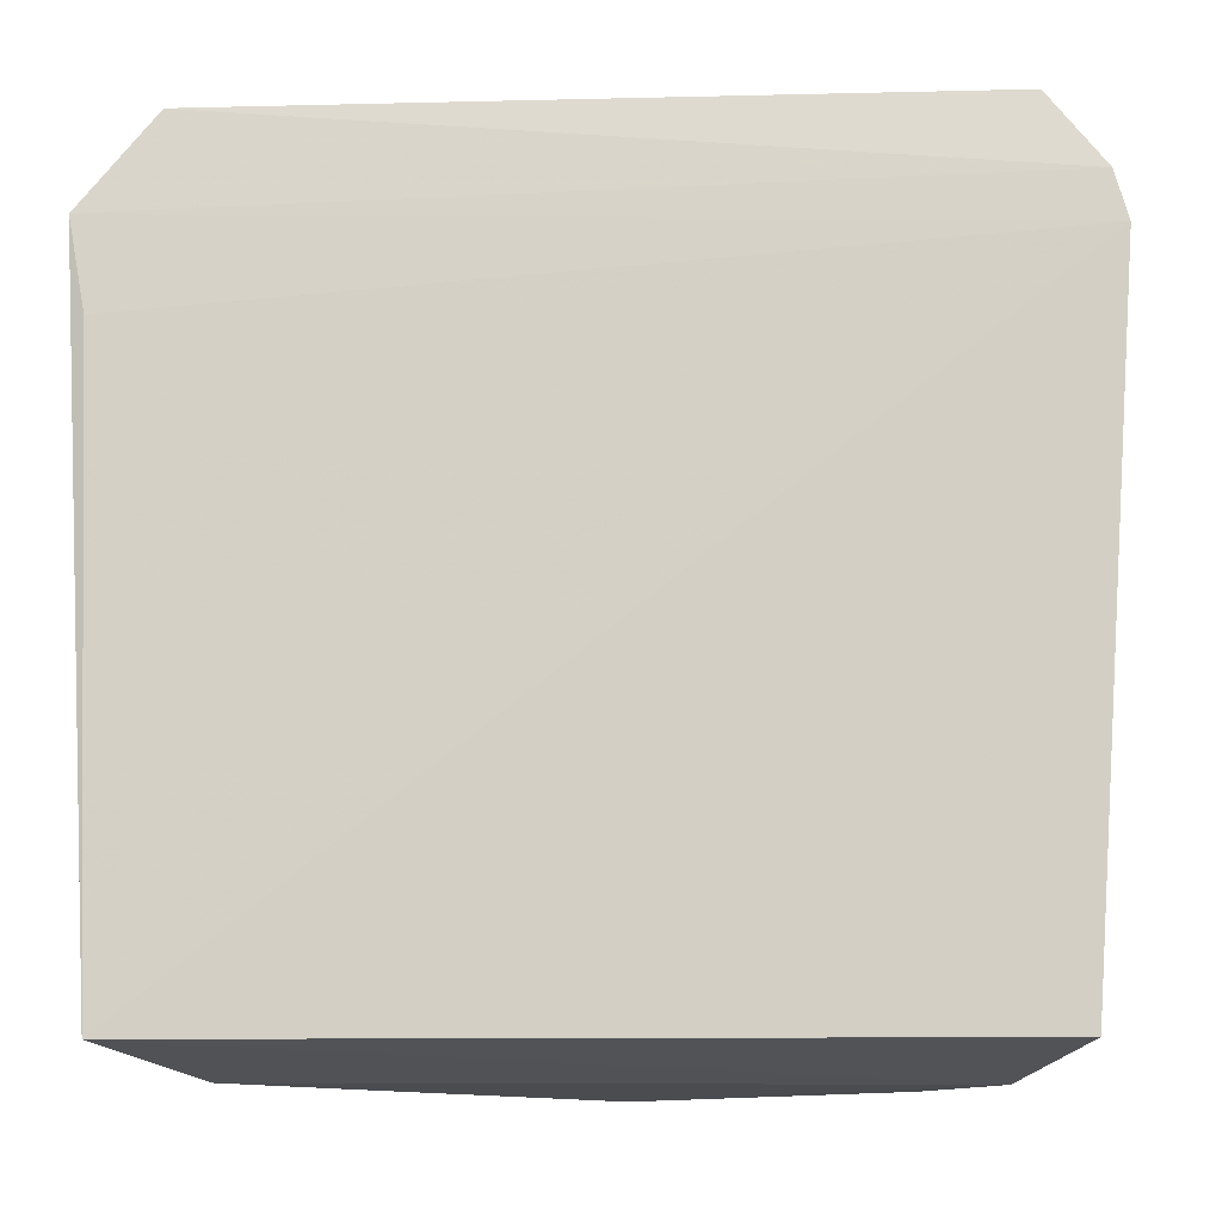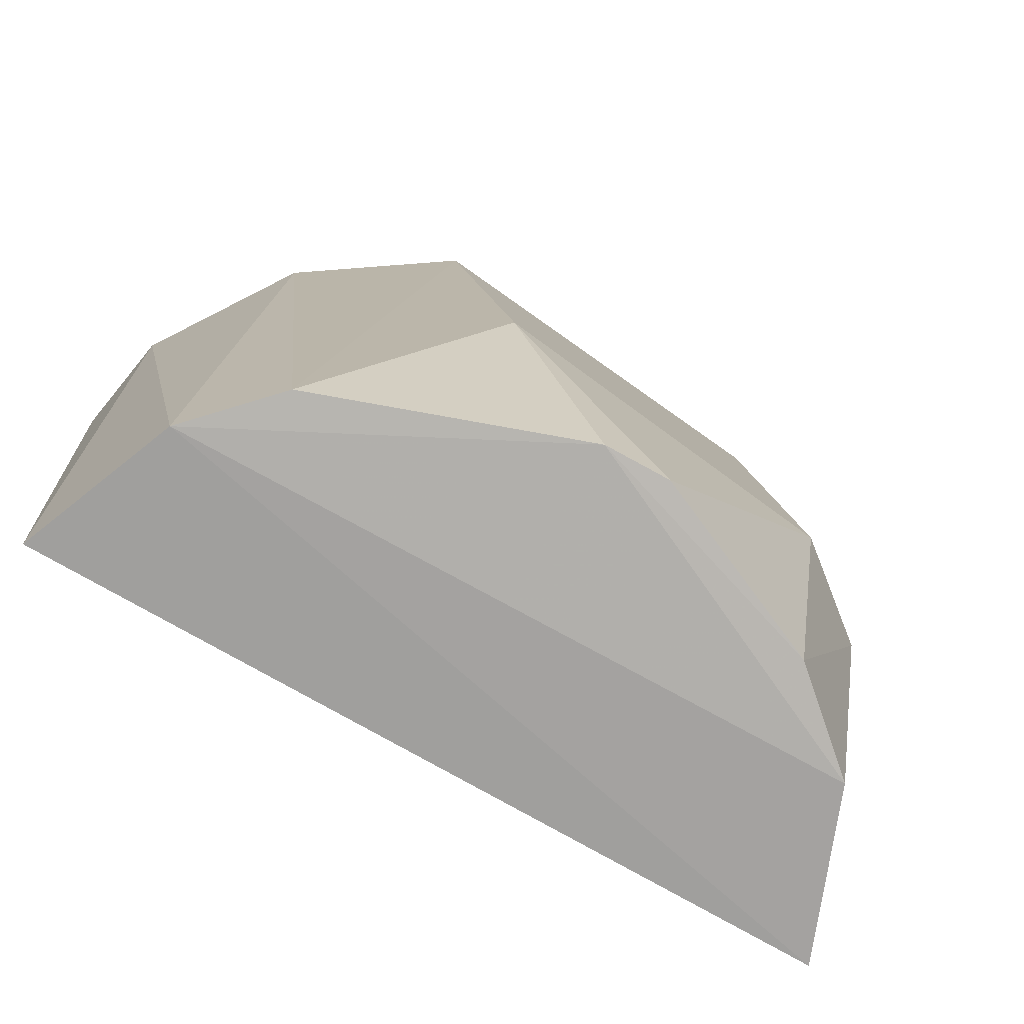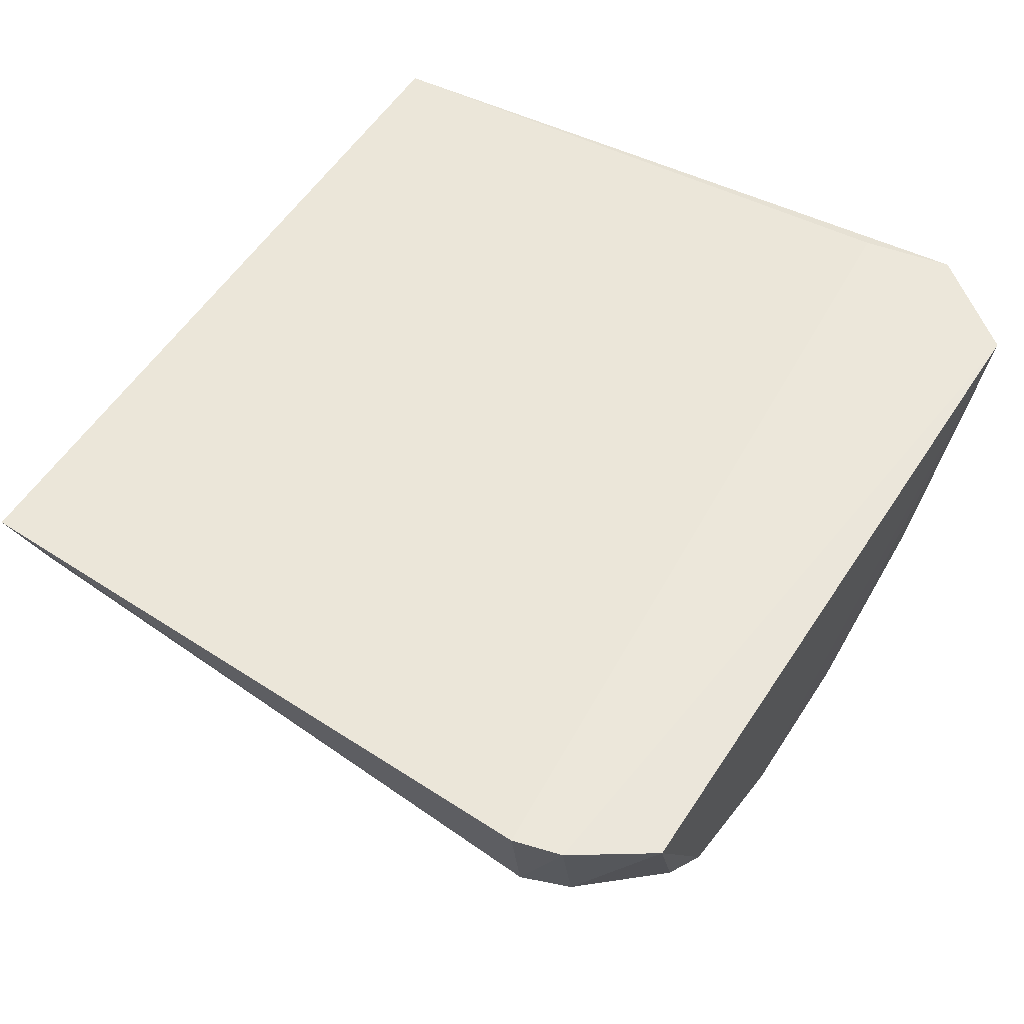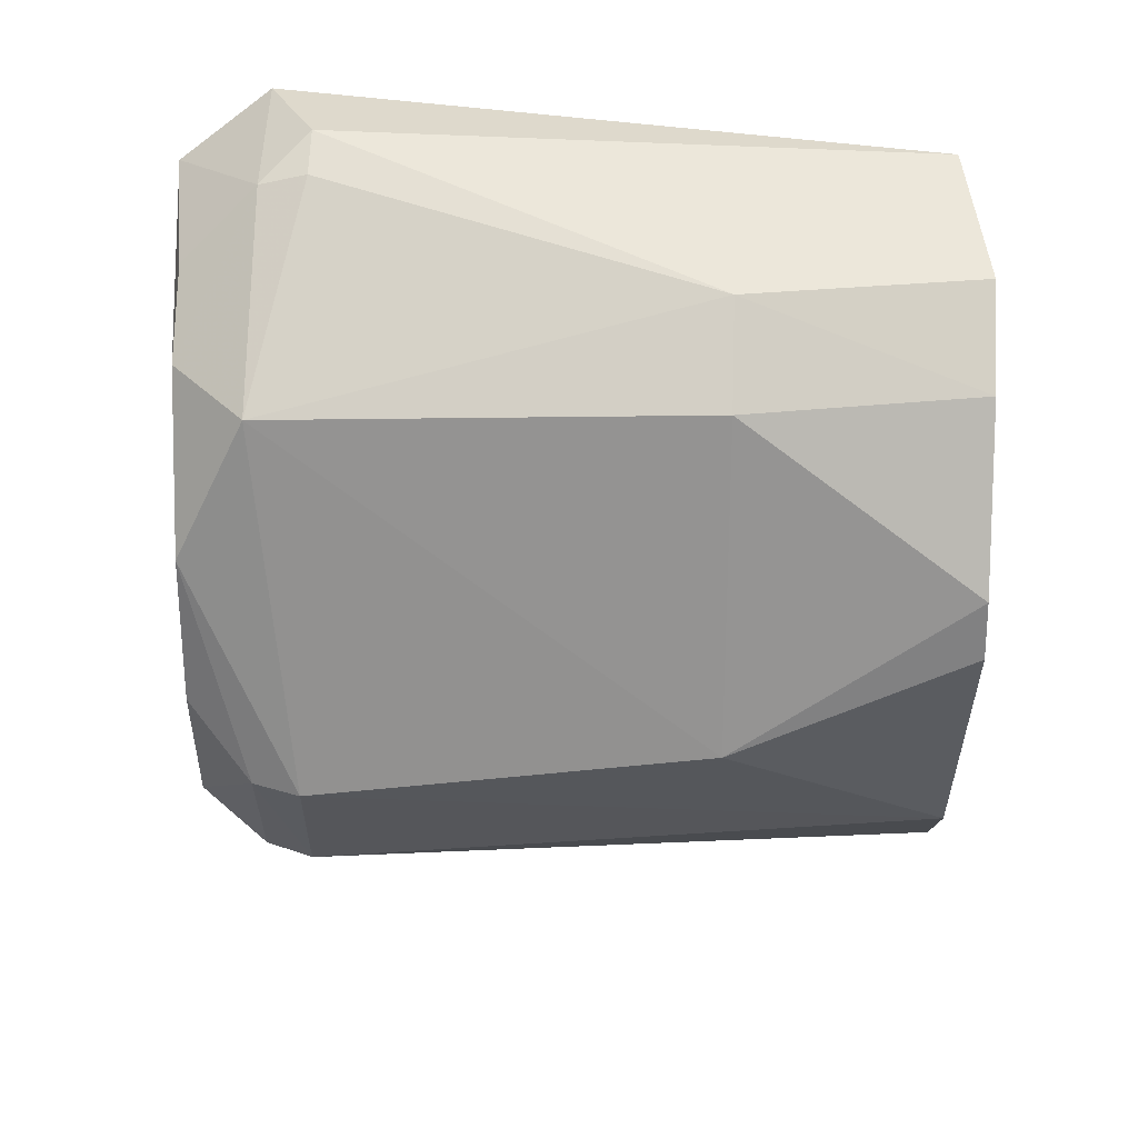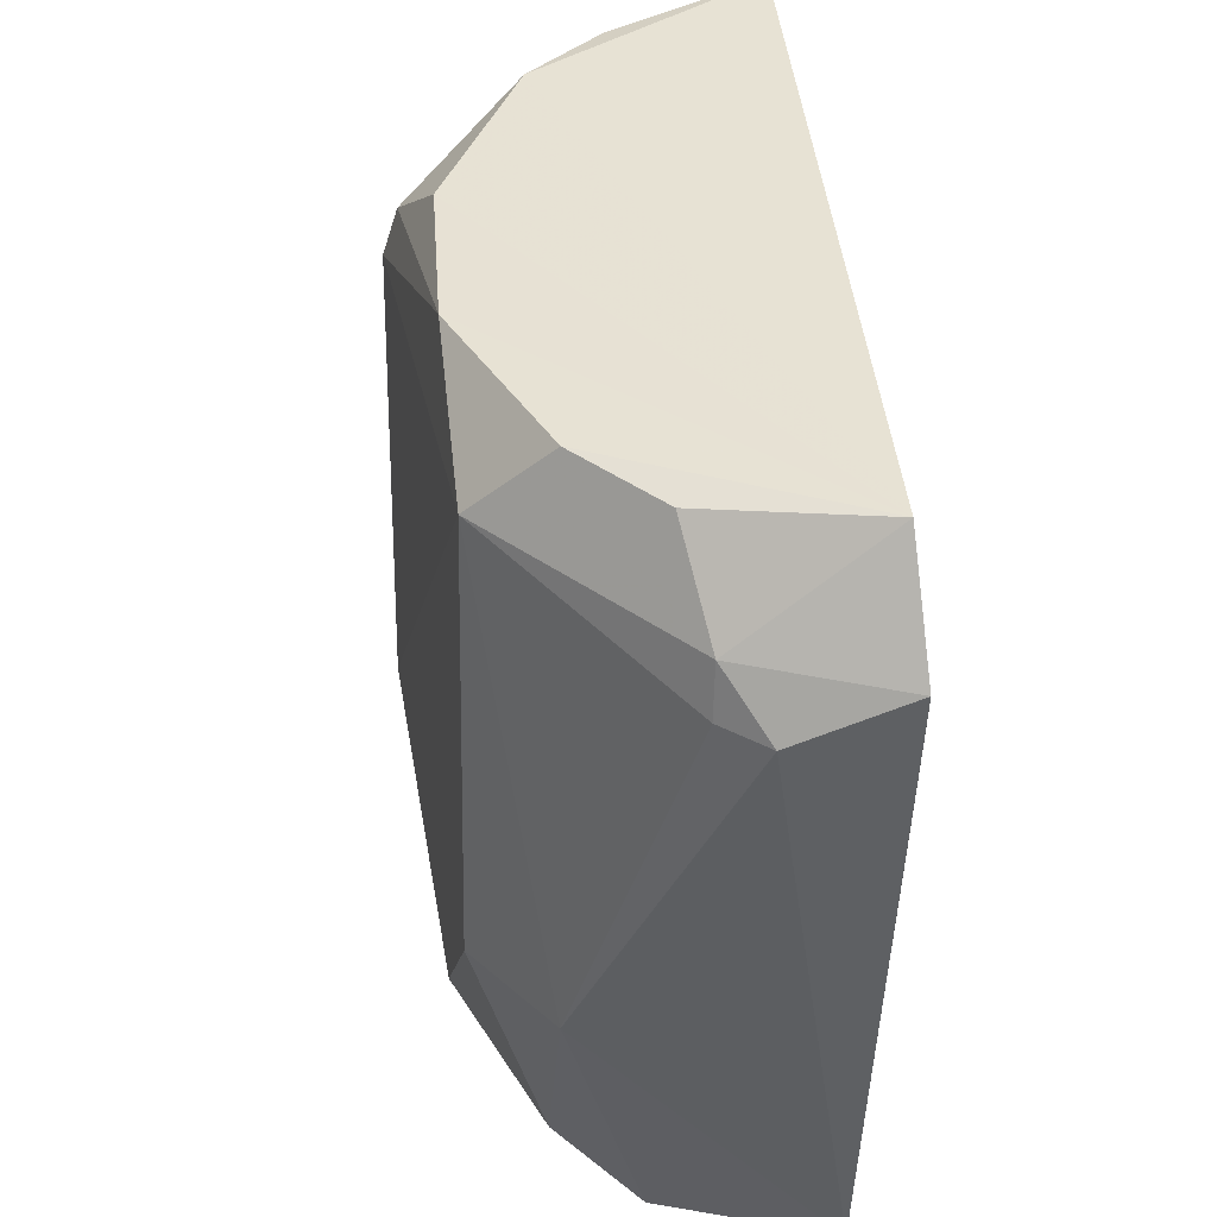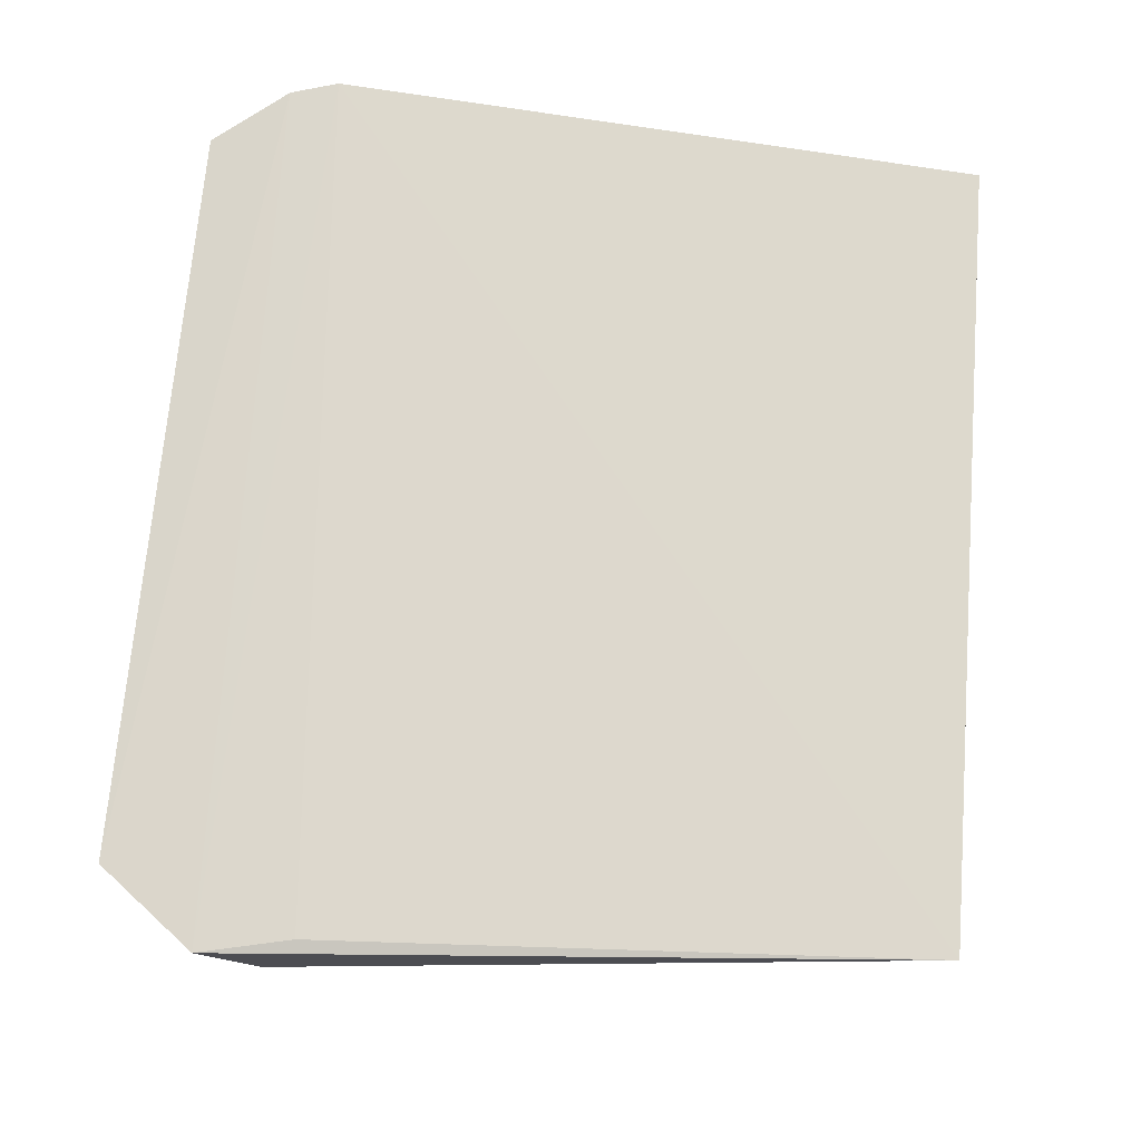
<metadata>
{"format":"obj","ext":"obj","renderer":"f3d","projection":"perspective","resolution":1024,"background":"white","views":[{"elev":-14.5,"azim":-173.9,"up":"+Z"},{"elev":-79.2,"azim":-29.4,"up":"+Z"},{"elev":53.9,"azim":-59.0,"up":"+Y"},{"elev":-60.2,"azim":88.0,"up":"+Y"},{"elev":43.0,"azim":84.7,"up":"+Z"},{"elev":72.2,"azim":93.8,"up":"+Y"}]}
</metadata>
<code>
v 0.03132 -0.05546 0.4857
v 0.05672 -0.01248 0.3859
v 0.05163 -0.01167 0.4994
v -0.06276 -0.01011 0.4857
v -0.03723 -0.04646 0.382
v 0.06004 -0.01046 0.4724
v -0.03749 -0.04343 0.4955
v 0.008619 -0.05927 0.3828
v -0.05726 -0.01243 0.3849
v 0.06264 -0.01079 0.4857
v 0.009557 -0.05607 0.4956
v -0.05497 -0.0115 0.4966
v -0.04732 -0.04732 0.4786
v 0.04739 -0.03642 0.383
v -0.06456 -0.009803 0.4787
v 0.05562 -0.03117 0.4857
v 0.03419 -0.04477 0.4966
v -0.01364 -0.05551 0.4952
v -0.01571 -0.06344 0.4184
v -0.04809 -0.03519 0.3818
v -0.05997 -0.0245 0.4857
v -0.0006664 -0.05921 0.3822
v 0.03529 -0.05735 0.42
v 0.06183 -0.02561 0.4786
v 0.04479 -0.03416 0.4966
v -0.02508 -0.05973 0.4857
v -0.02561 -0.06183 0.4786
v -0.06183 -0.02561 0.4786
v -0.04603 -0.04558 0.4857
v -0.04698 -0.03284 0.4949
v 0.03472 -0.04766 0.3832
v 0.0482 -0.04685 0.4201
v 0.0575 -0.03156 0.4787
f 10 4 3
f 10 2 6
f 12 7 3
f 12 3 4
f 15 6 2
f 15 2 9
f 15 10 6
f 15 4 10
f 16 10 3
f 17 11 1
f 17 3 11
f 17 1 16
f 18 11 3
f 18 3 7
f 20 5 13
f 20 9 2
f 20 2 14
f 21 12 4
f 22 20 14
f 22 5 20
f 22 19 5
f 22 8 19
f 23 19 8
f 23 1 19
f 24 2 10
f 24 10 16
f 25 17 16
f 25 16 3
f 25 3 17
f 26 18 7
f 26 11 18
f 27 13 5
f 27 5 19
f 27 26 13
f 27 19 1
f 27 1 11
f 27 11 26
f 28 21 4
f 28 4 15
f 28 15 9
f 28 9 20
f 28 20 13
f 29 26 7
f 29 13 26
f 29 28 13
f 29 21 28
f 30 7 12
f 30 12 21
f 30 29 7
f 30 21 29
f 31 22 14
f 31 8 22
f 31 23 8
f 32 14 2
f 32 2 24
f 32 31 14
f 32 23 31
f 32 1 23
f 33 32 24
f 33 24 16
f 33 16 1
f 33 1 32

</code>
